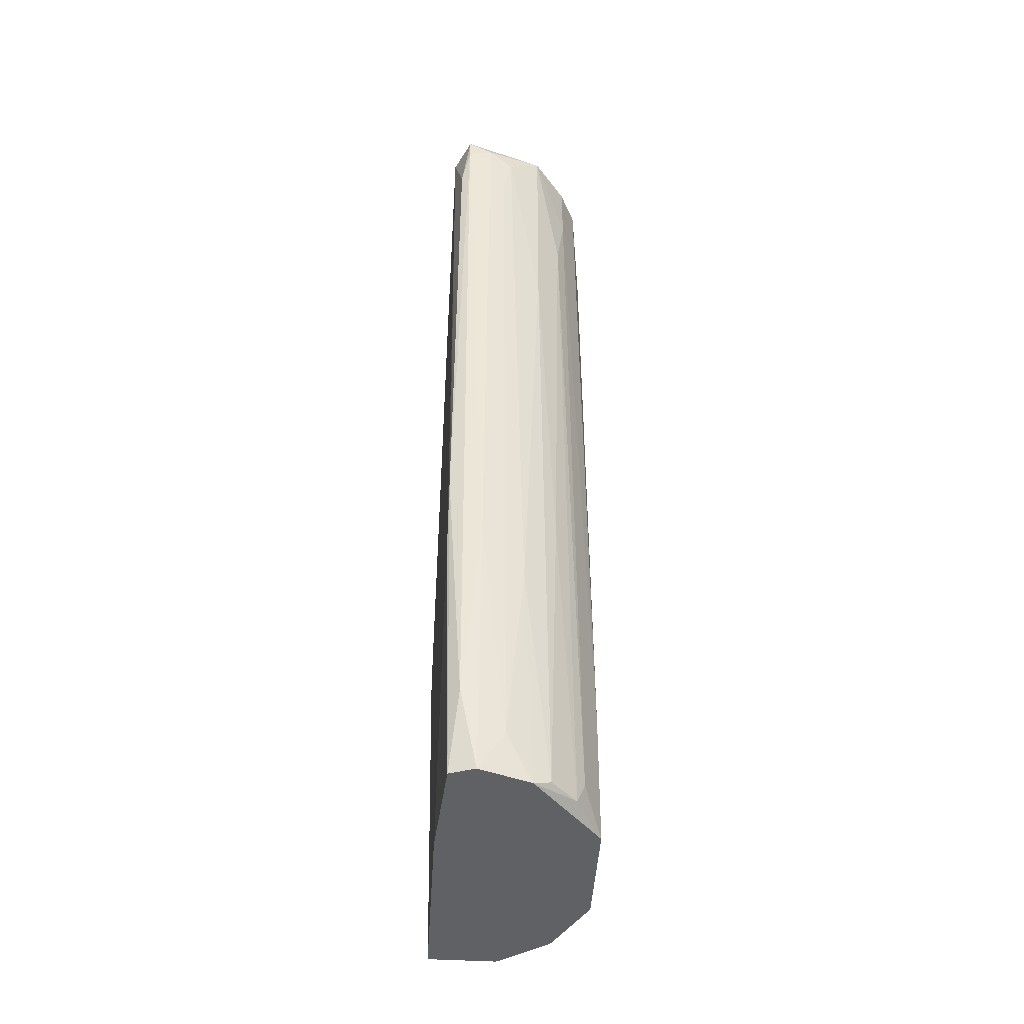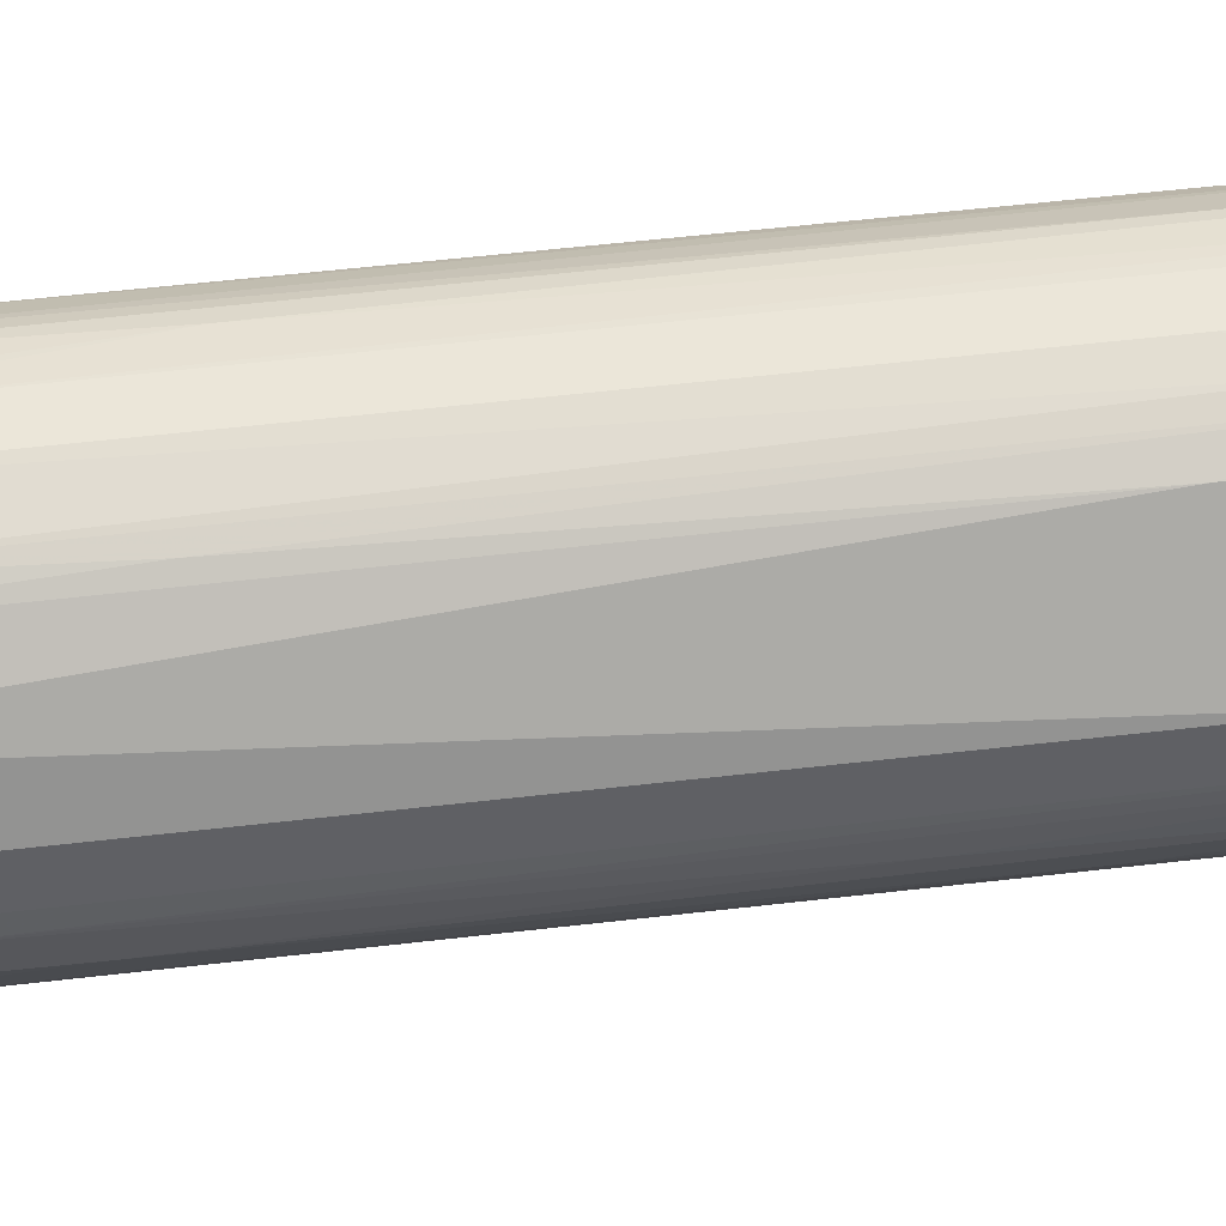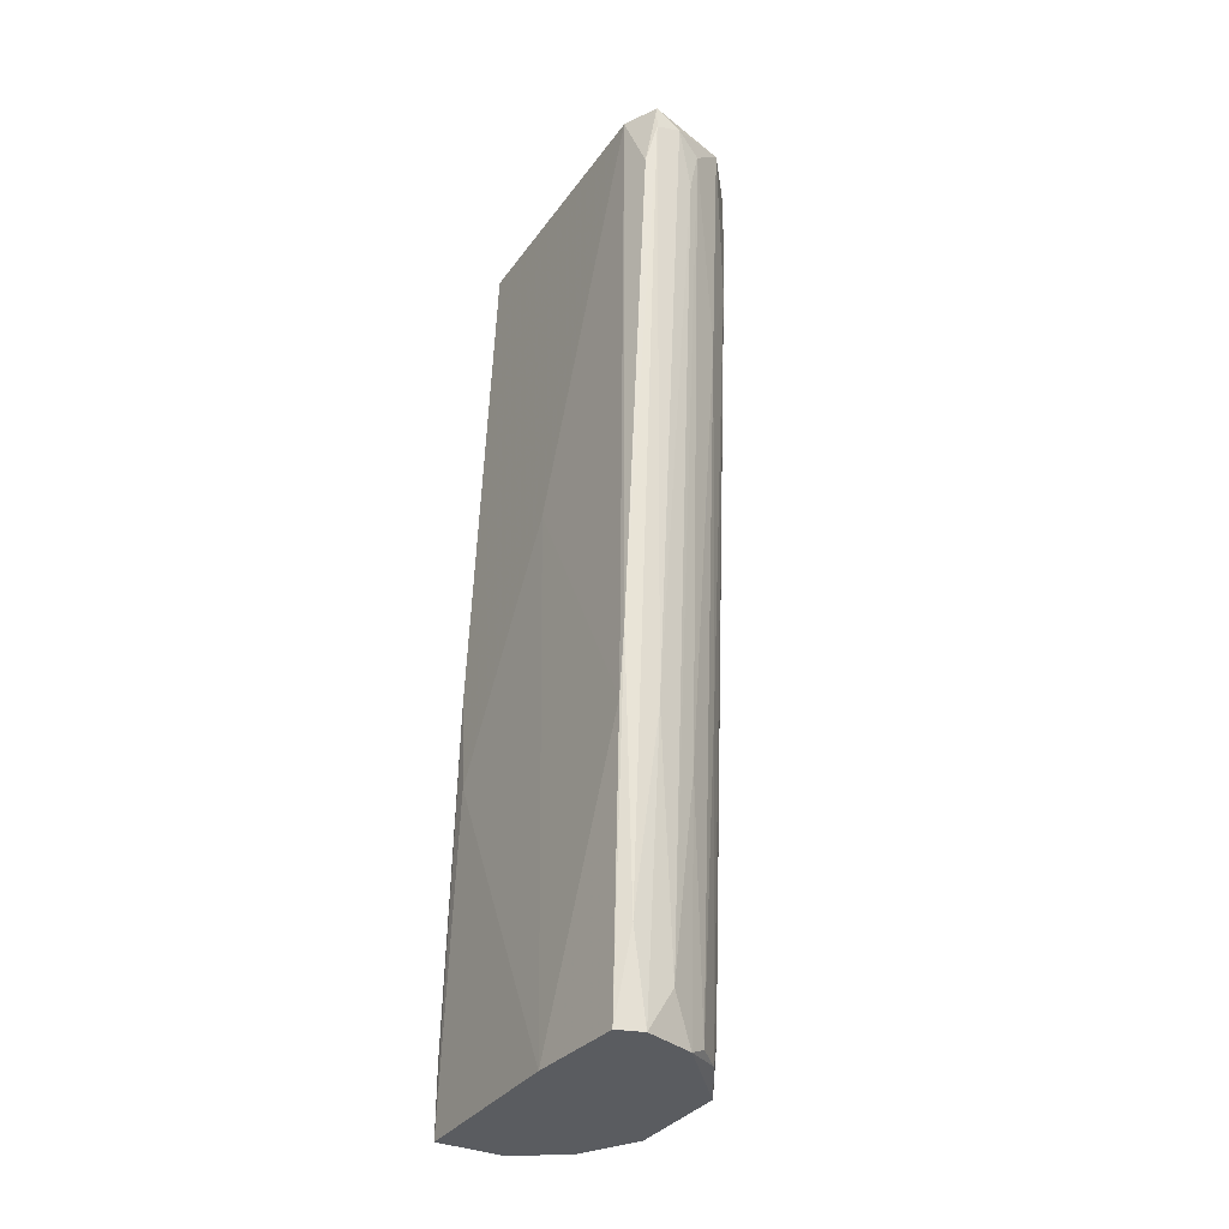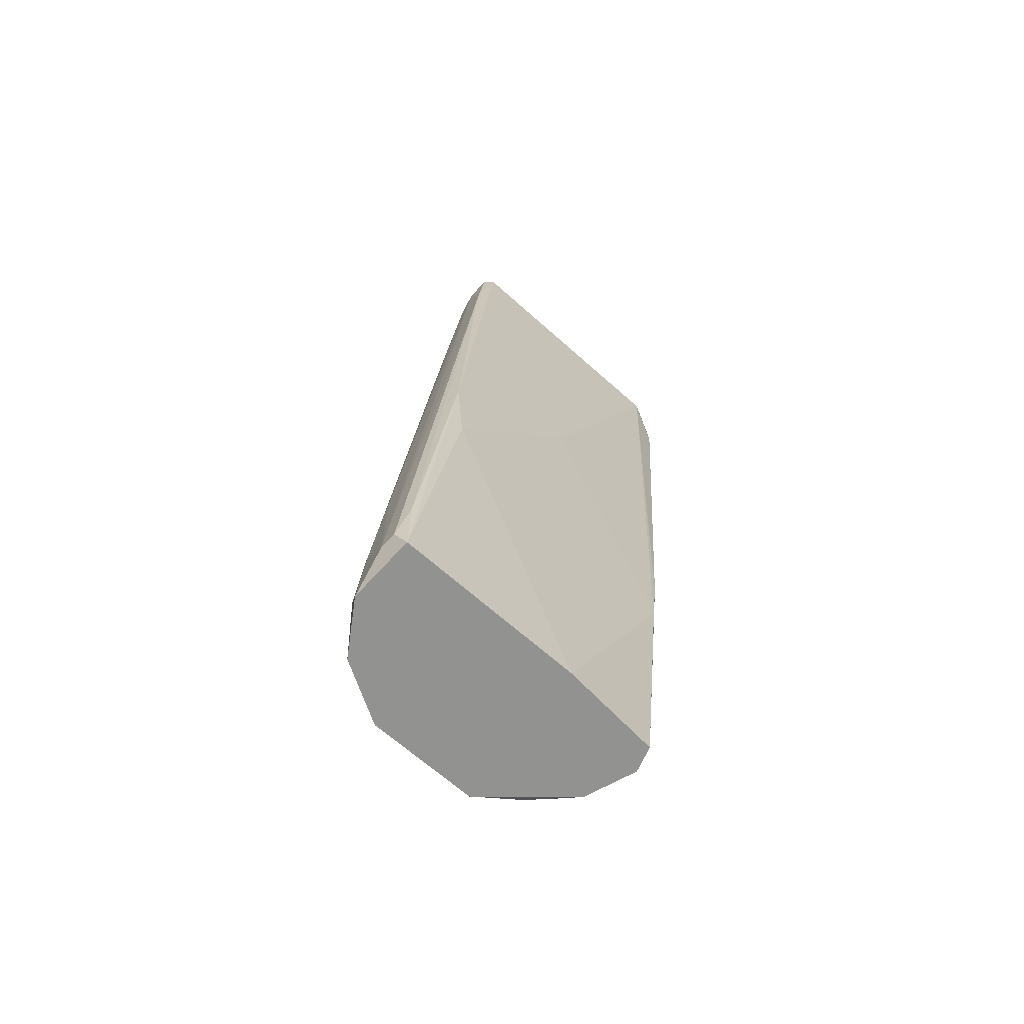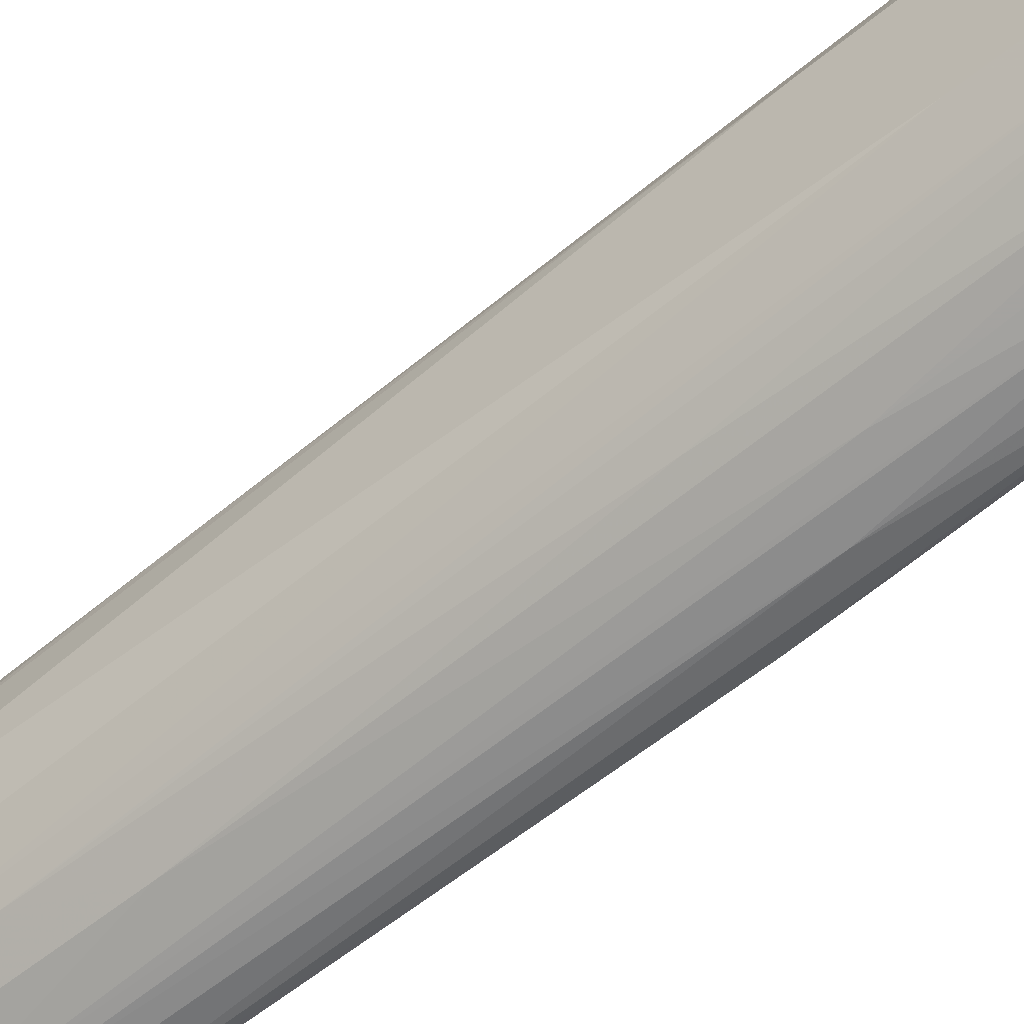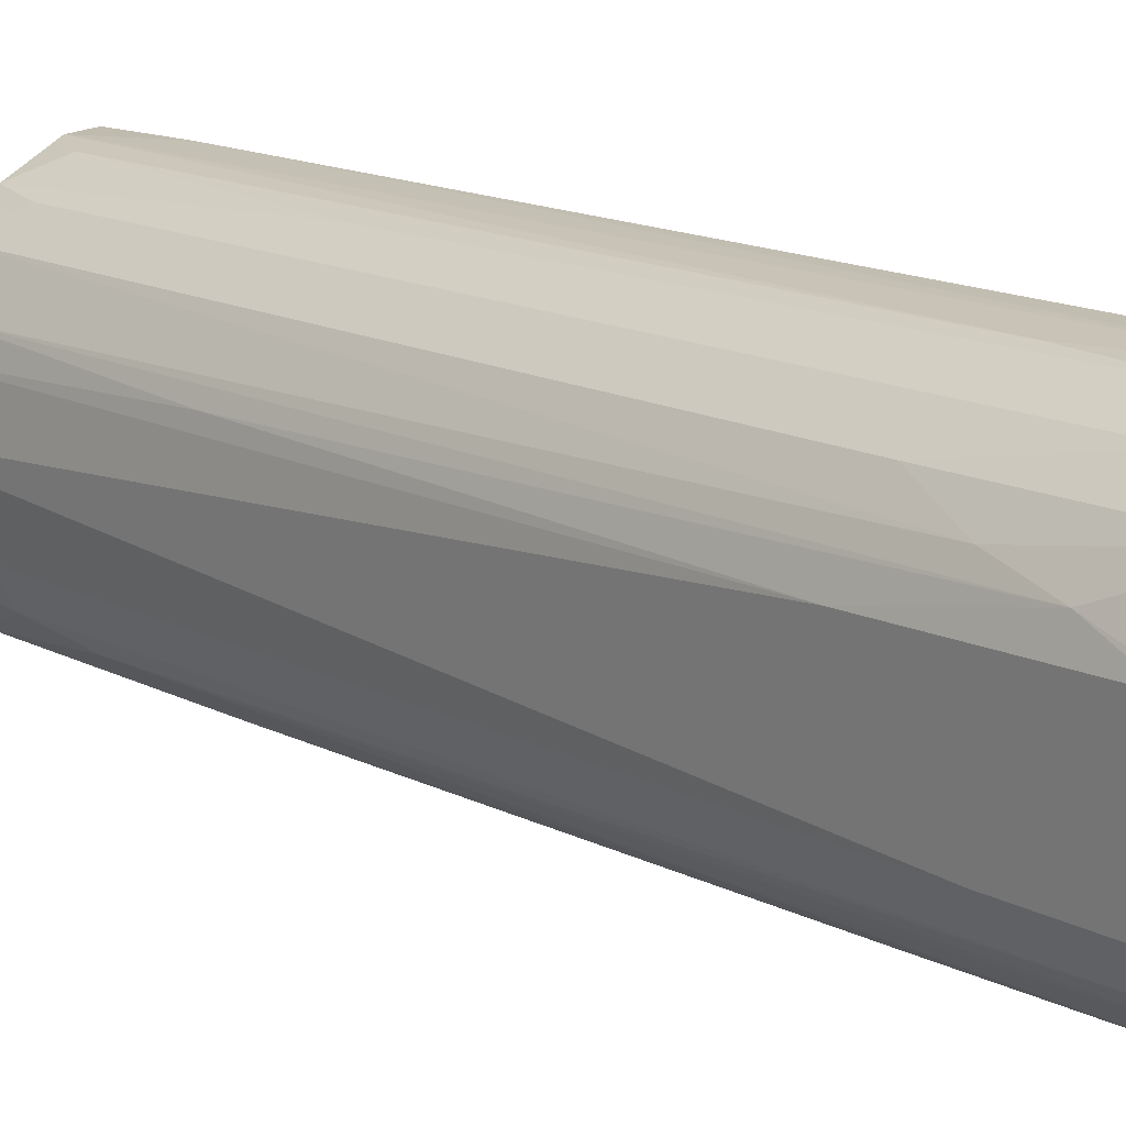
<metadata>
{"format":"obj","ext":"obj","renderer":"f3d","projection":"perspective","resolution":1024,"background":"white","views":[{"elev":-47.7,"azim":-3.6,"up":"+Z"},{"elev":14.2,"azim":84.7,"up":"+Y"},{"elev":-33.9,"azim":-30.3,"up":"+Z"},{"elev":-66.3,"azim":-131.9,"up":"+Z"},{"elev":-51.8,"azim":129.8,"up":"+Y"},{"elev":21.0,"azim":137.3,"up":"+Y"}]}
</metadata>
<code>
v -0.0115 -0.01326 -0.07402
v -0.0115 -0.0245 0.0484
v -0.0115 -0.0245 0.04502
v -0.0115 0.02603 -0.07176
v -0.008133 -0.0245 0.04614
v -0.008133 -0.01439 -0.07402
v -0.008133 -0.01775 -0.03696
v -0.01038 -0.01551 -0.06277
v -0.007009 0.01593 0.0439
v -0.004766 0.01817 0.01021
v -0.004766 0.02491 -0.06615
v -0.004766 -0.01439 -0.0684
v -0.004766 -0.02337 0.0439
v -0.003642 0.02491 -0.07402
v -0.000273 -0.01888 0.01694
v -0.000273 0.02266 -0.06502
v -0.000273 -0.02112 0.0484
v -0.005887 0.02379 -0.04931
v -0.005887 -0.02337 0.03828
v -0.00252 0.01368 0.04727
v -0.00252 -0.01551 -0.04257
v 0.000849 -0.01102 -0.07289
v 0.004218 -0.007649 -0.07289
v 0.004218 -0.01551 0.0484
v 0.004218 -0.01551 0.03828
v -0.001396 0.02379 -0.07064
v -0.001396 0.01368 0.04165
v -0.001396 -0.01214 -0.07402
v 0.001973 -0.01326 -0.03133
v 0.001973 0.01031 0.04727
v 0.005342 0.00582 0.0439
v 0.005342 0.01593 -0.05491
v 0.005342 0.004697 0.0484
v 0.005342 -0.006526 -0.06952
v 0.003097 0.01818 -0.04705
v 0.003097 -0.01664 0.02928
v 0.003097 0.02042 -0.07402
v -0.009255 0.01593 0.0484
v -0.009255 0.02603 -0.07176
v 0.006466 0.0148 -0.06277
v 0.006466 0.006943 0.01245
v 0.006466 0.002446 0.04727
v 0.006466 -0.01102 0.0484
v 0.006466 -0.01102 0.03716
v 0.00759 0.01256 -0.07402
v 0.00759 0.01256 -0.07064
v 0.00759 -0.002035 0.03604
v 0.00759 -0.002035 -0.07402
v 0.00759 -0.003158 -0.05716
v 0.00759 -0.004281 0.03716
v 0.00759 0.01031 -0.04592
v -0.01375 0.02042 -0.01897
v -0.01375 0.0148 0.0484
v -0.01375 0.01929 -0.03133
v -0.01375 0.000211 -0.002148
v -0.01375 -0.02 0.0484
v -0.01263 0.02491 -0.06502
v -0.01263 0.02491 -0.07402
v -0.01263 0.01705 0.03716
v -0.01263 0.000211 -0.07402
v -0.01263 -0.01663 -0.03696
v -0.01263 0.01593 0.0484
v -0.01263 -0.01775 -0.02796
v -0.01263 -0.02337 0.03941
f 59 4 57
f 1 58 37
f 1 37 48
f 43 62 17
f 17 62 56
f 48 46 47
f 58 1 60
f 54 58 60
f 56 62 53
f 54 56 53
f 62 43 33
f 3 64 63
f 64 56 63
f 30 20 38
f 62 33 38
f 33 30 38
f 1 48 6
f 56 54 55
f 54 60 55
f 25 17 36
f 60 1 61
f 63 56 61
f 1 63 61
f 56 55 61
f 55 60 61
f 58 54 52
f 54 53 52
f 37 58 14
f 58 4 14
f 3 63 8
f 63 1 8
f 1 6 8
f 33 43 42
f 48 47 50
f 47 42 50
f 42 43 50
f 38 20 9
f 30 33 31
f 32 30 31
f 42 41 31
f 33 42 31
f 12 19 7
f 6 12 7
f 5 3 7
f 19 5 7
f 3 8 7
f 8 6 7
f 23 48 34
f 36 23 34
f 25 36 34
f 48 37 45
f 46 48 45
f 47 46 51
f 41 42 51
f 42 47 51
f 43 25 44
f 50 43 44
f 14 4 39
f 11 14 39
f 64 3 2
f 56 64 2
f 17 56 2
f 3 5 2
f 5 17 2
f 53 62 59
f 62 38 59
f 52 53 59
f 38 39 59
f 39 4 59
f 37 16 35
f 30 32 35
f 32 37 35
f 20 30 27
f 35 16 27
f 30 35 27
f 36 17 15
f 21 22 15
f 37 32 40
f 31 41 40
f 32 31 40
f 45 37 40
f 46 45 40
f 51 46 40
f 41 51 40
f 11 9 10
f 9 20 10
f 20 27 10
f 48 50 49
f 34 48 49
f 25 34 49
f 44 25 49
f 50 44 49
f 19 12 13
f 12 21 13
f 17 5 13
f 5 19 13
f 15 17 13
f 21 15 13
f 22 23 29
f 23 36 29
f 36 15 29
f 15 22 29
f 9 11 18
f 38 9 18
f 11 39 18
f 39 38 18
f 48 23 28
f 23 22 28
f 6 48 28
f 12 6 28
f 21 12 28
f 22 21 28
f 16 37 26
f 37 14 26
f 14 11 26
f 27 16 26
f 11 10 26
f 10 27 26
f 43 17 24
f 25 43 24
f 17 25 24
f 4 58 57
f 58 52 57
f 52 59 57

</code>
